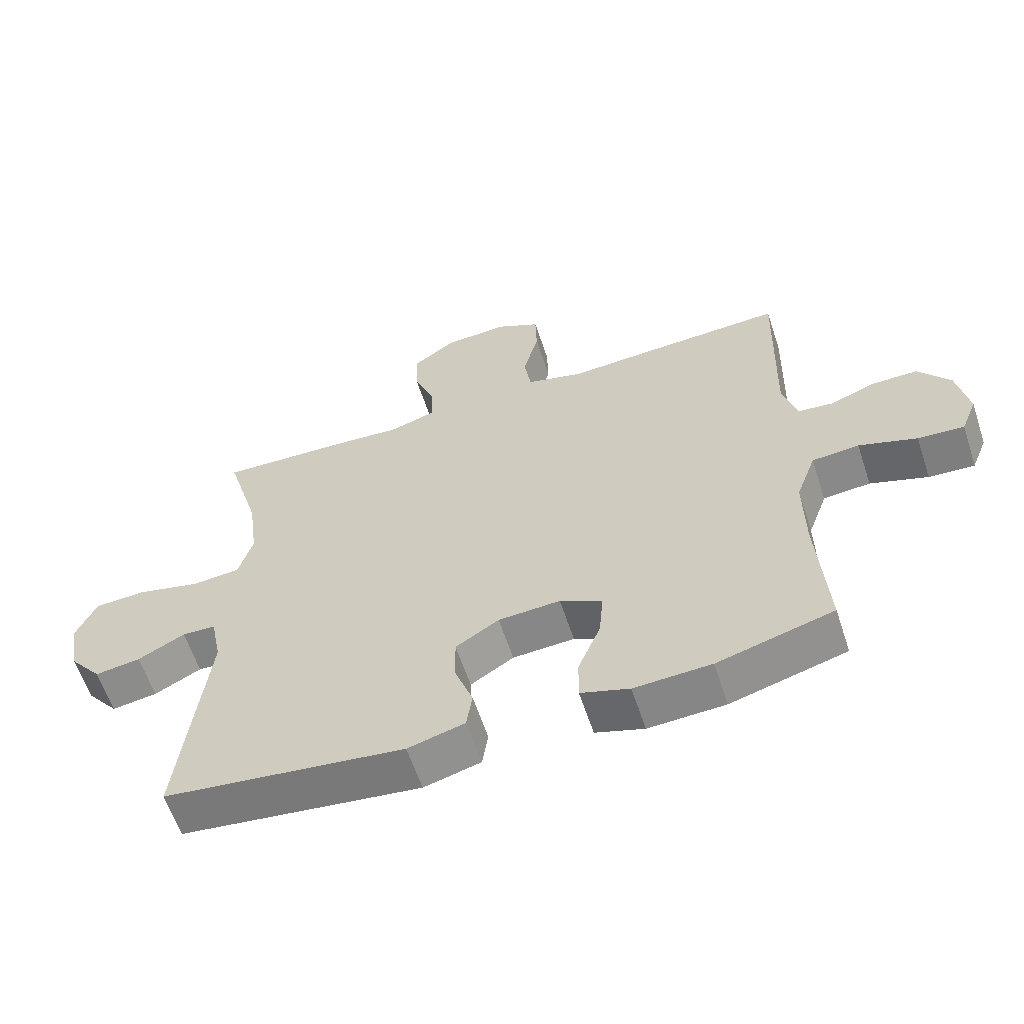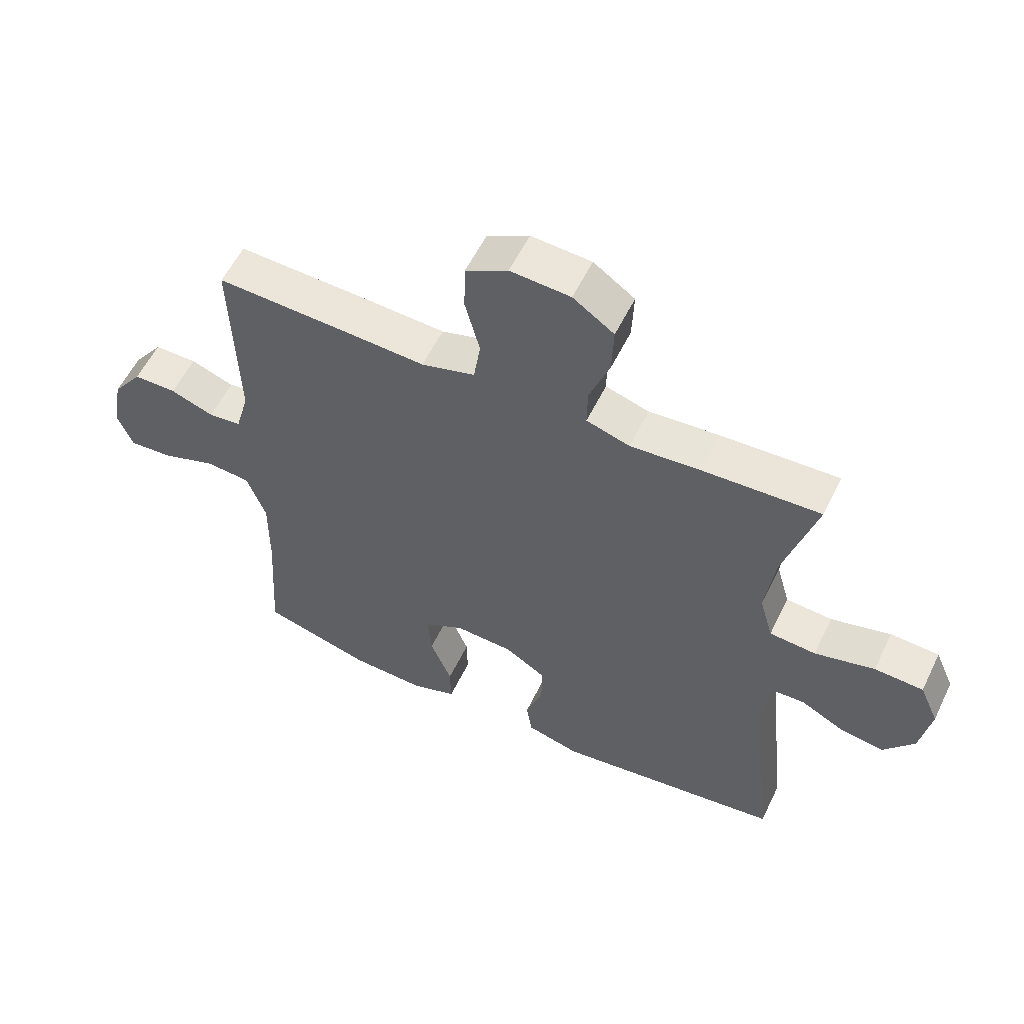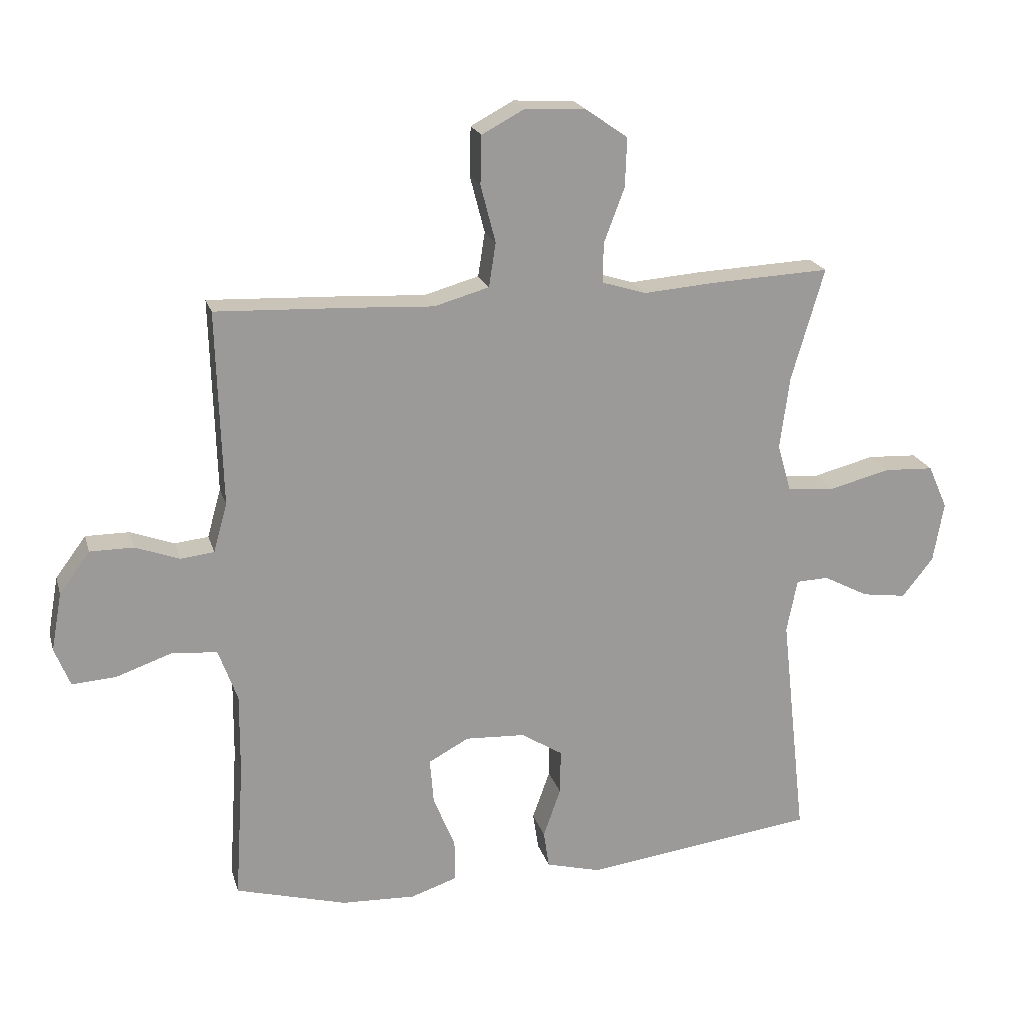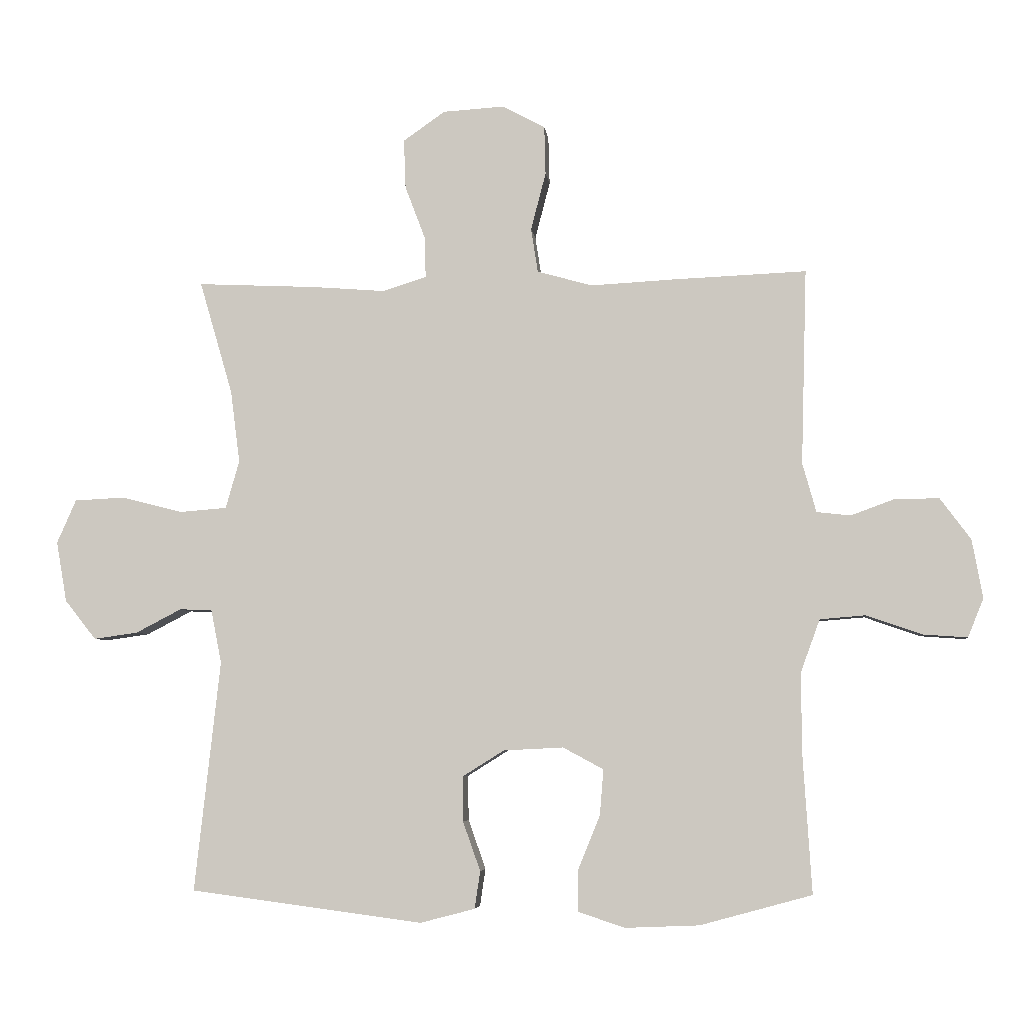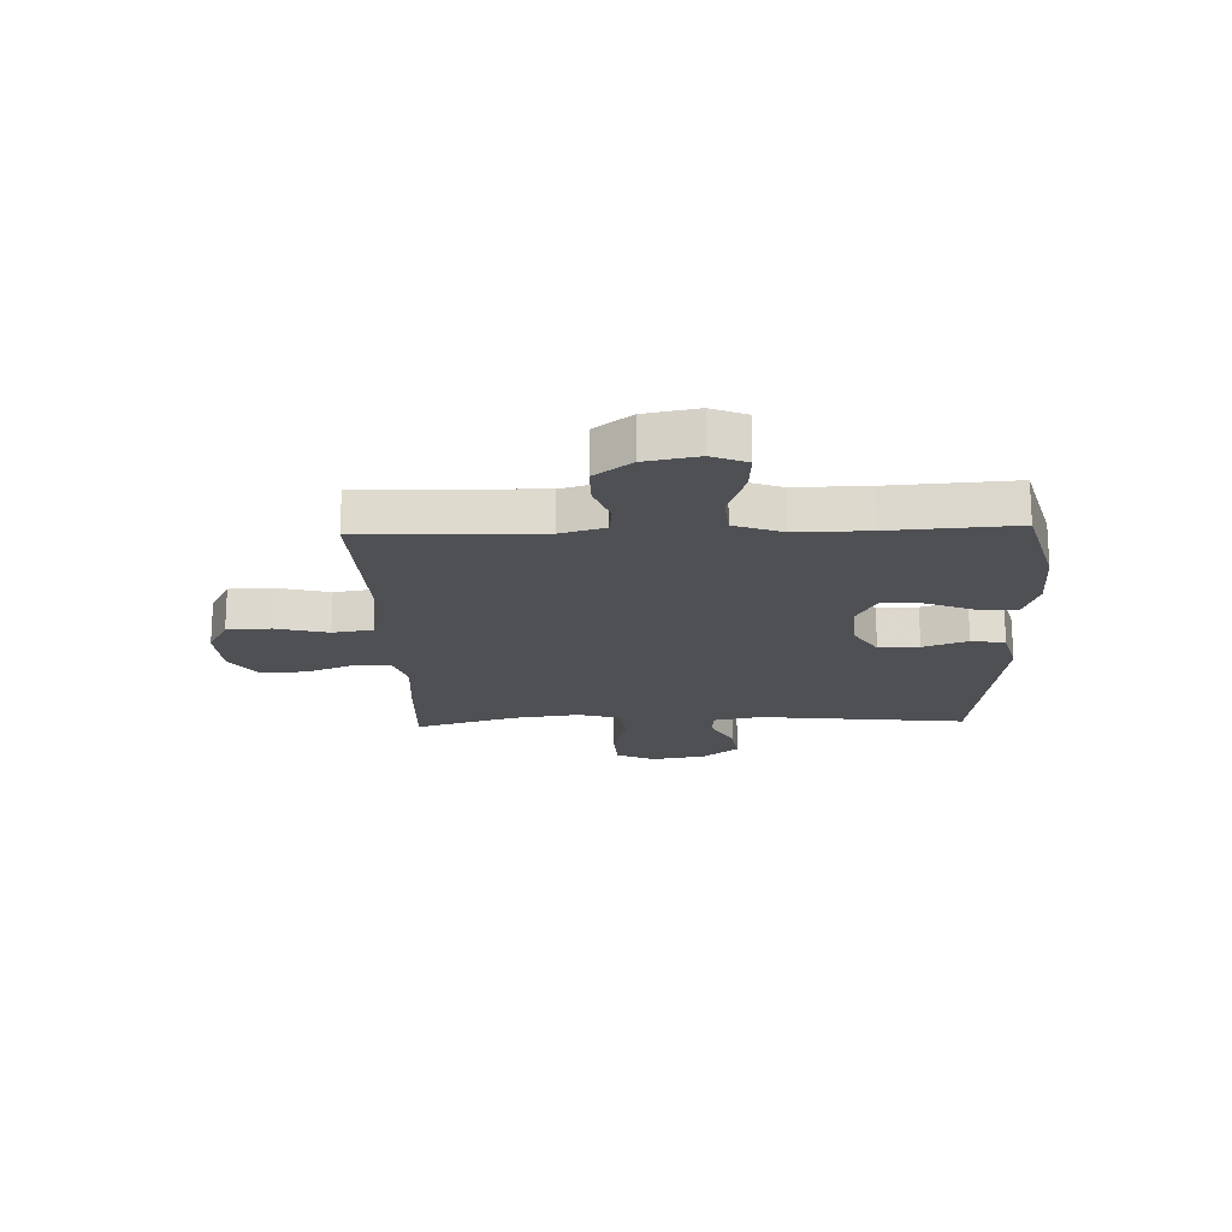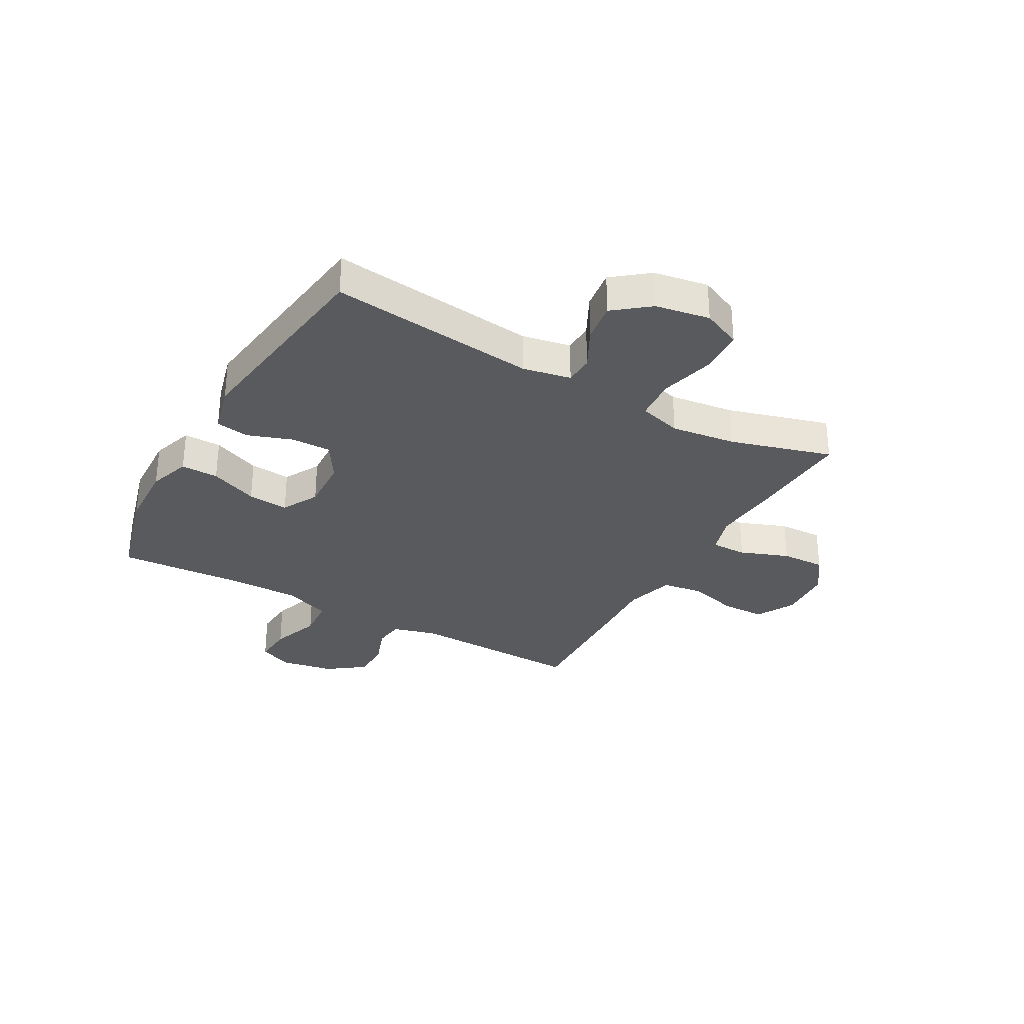
<metadata>
{"format":"obj","ext":"obj","renderer":"f3d","projection":"perspective","resolution":1024,"background":"white","views":[{"elev":-61.2,"azim":18.3,"up":"+Z"},{"elev":56.7,"azim":-154.3,"up":"+Z"},{"elev":20.3,"azim":165.3,"up":"+Z"},{"elev":-5.3,"azim":6.4,"up":"+Z"},{"elev":-18.9,"azim":92.1,"up":"+Y"},{"elev":-31.3,"azim":-119.4,"up":"+Y"}]}
</metadata>
<code>
v 0.5 0.07 0.5
v 0.491 0.07 0.187
v 0.513 0.07 0.108
v 0.567 0.07 0.102
v 0.638 0.07 0.128
v 0.708 0.07 0.128
v 0.757 0.07 0.062
v 0.774 0.07 -0.032
v 0.749 0.07 -0.094
v 0.678 0.07 -0.089
v 0.589 0.07 -0.058
v 0.516 0.07 -0.064
v 0.485 0.07 -0.149
v 0.486 0.07 -0.279
v 0.5 0.07 -0.5
v 0.321 0.07 -0.549
v 0.202 0.07 -0.554
v 0.127 0.07 -0.529
v 0.128 0.07 -0.462
v 0.163 0.07 -0.376
v 0.169 0.07 -0.303
v 0.104 0.07 -0.268
v 0.008 0.07 -0.273
v -0.059 0.07 -0.315
v -0.058 0.07 -0.387
v -0.03 0.07 -0.466
v -0.039 0.07 -0.526
v -0.127 0.07 -0.549
v -0.5 0.07 -0.5
v -0.459 0.07 -0.13
v -0.476 0.07 -0.044
v -0.528 0.07 -0.042
v -0.601 0.07 -0.08
v -0.672 0.07 -0.09
v -0.722 0.07 -0.027
v -0.739 0.07 0.07
v -0.708 0.07 0.14
v -0.628 0.07 0.144
v -0.53 0.07 0.119
v -0.454 0.07 0.125
v -0.432 0.07 0.202
v -0.447 0.07 0.318
v -0.5 0.07 0.5
v -0.307 0.07 0.491
v -0.193 0.07 0.482
v -0.122 0.07 0.504
v -0.123 0.07 0.568
v -0.156 0.07 0.655
v -0.159 0.07 0.734
v -0.092 0.07 0.781
v 0.006 0.07 0.787
v 0.075 0.07 0.75
v 0.077 0.07 0.672
v 0.053 0.07 0.58
v 0.064 0.07 0.509
v 0.152 0.07 0.484
v 0.283 0.07 0.491
v 0.5 0 0.5
v 0.491 0 0.187
v 0.513 0 0.108
v 0.567 0 0.102
v 0.638 0 0.128
v 0.708 0 0.128
v 0.757 0 0.062
v 0.774 0 -0.032
v 0.749 0 -0.094
v 0.678 0 -0.089
v 0.589 0 -0.058
v 0.516 0 -0.064
v 0.485 0 -0.149
v 0.486 0 -0.279
v 0.5 0 -0.5
v 0.321 0 -0.549
v 0.202 0 -0.554
v 0.127 0 -0.529
v 0.128 0 -0.462
v 0.163 0 -0.376
v 0.169 0 -0.303
v 0.104 0 -0.268
v 0.008 0 -0.273
v -0.059 0 -0.315
v -0.058 0 -0.387
v -0.03 0 -0.466
v -0.039 0 -0.526
v -0.127 0 -0.549
v -0.5 0 -0.5
v -0.459 0 -0.13
v -0.476 0 -0.044
v -0.528 0 -0.042
v -0.601 0 -0.08
v -0.672 0 -0.09
v -0.722 0 -0.027
v -0.739 0 0.07
v -0.708 0 0.14
v -0.628 0 0.144
v -0.53 0 0.119
v -0.454 0 0.125
v -0.432 0 0.202
v -0.447 0 0.318
v -0.5 0 0.5
v -0.307 0 0.491
v -0.193 0 0.482
v -0.122 0 0.504
v -0.123 0 0.568
v -0.156 0 0.655
v -0.159 0 0.734
v -0.092 0 0.781
v 0.006 0 0.787
v 0.075 0 0.75
v 0.077 0 0.672
v 0.053 0 0.58
v 0.064 0 0.509
v 0.152 0 0.484
v 0.283 0 0.491
f 56 57 1 2
f 55 56 2 3
f 52 53 54
f 51 52 54
f 50 51 54
f 49 50 54
f 48 49 54
f 47 48 54
f 46 47 54 55
f 45 46 55 3
f 44 45 3
f 43 44 3
f 42 43 3
f 37 38 39
f 36 37 39
f 35 36 39
f 34 35 39
f 33 34 39
f 32 33 39
f 31 32 39 40
f 30 31 40 41
f 28 29 30
f 27 28 30
f 26 27 30
f 25 26 30
f 24 25 30 41
f 18 19 20
f 17 18 20
f 16 17 20
f 15 16 20
f 14 15 20
f 13 14 20 21
f 12 13 21 22
f 9 10 11
f 8 9 11
f 7 8 11
f 6 7 11
f 5 6 11
f 4 5 11
f 3 4 11 12
f 41 42 3
f 24 41 3
f 23 24 3
f 3 12 22 23
f 59 58 114 113
f 60 59 113 112
f 111 110 109
f 111 109 108
f 111 108 107
f 111 107 106
f 111 106 105
f 111 105 104
f 112 111 104 103
f 60 112 103 102
f 60 102 101
f 60 101 100
f 60 100 99
f 96 95 94
f 96 94 93
f 96 93 92
f 96 92 91
f 96 91 90
f 96 90 89
f 97 96 89 88
f 98 97 88 87
f 87 86 85
f 87 85 84
f 87 84 83
f 87 83 82
f 98 87 82 81
f 77 76 75
f 77 75 74
f 77 74 73
f 77 73 72
f 77 72 71
f 78 77 71 70
f 79 78 70 69
f 68 67 66
f 68 66 65
f 68 65 64
f 68 64 63
f 68 63 62
f 68 62 61
f 69 68 61 60
f 60 99 98
f 60 98 81
f 60 81 80
f 80 79 69 60
f 1 58 59 2
f 2 59 60 3
f 3 60 61 4
f 4 61 62 5
f 5 62 63 6
f 6 63 64 7
f 7 64 65 8
f 8 65 66 9
f 9 66 67 10
f 10 67 68 11
f 11 68 69 12
f 12 69 70 13
f 13 70 71 14
f 14 71 72 15
f 15 72 73 16
f 16 73 74 17
f 17 74 75 18
f 18 75 76 19
f 19 76 77 20
f 20 77 78 21
f 21 78 79 22
f 22 79 80 23
f 23 80 81 24
f 24 81 82 25
f 25 82 83 26
f 26 83 84 27
f 27 84 85 28
f 28 85 86 29
f 29 86 87 30
f 30 87 88 31
f 31 88 89 32
f 32 89 90 33
f 33 90 91 34
f 34 91 92 35
f 35 92 93 36
f 36 93 94 37
f 37 94 95 38
f 38 95 96 39
f 39 96 97 40
f 40 97 98 41
f 41 98 99 42
f 42 99 100 43
f 43 100 101 44
f 44 101 102 45
f 45 102 103 46
f 46 103 104 47
f 47 104 105 48
f 48 105 106 49
f 49 106 107 50
f 50 107 108 51
f 51 108 109 52
f 52 109 110 53
f 53 110 111 54
f 54 111 112 55
f 55 112 113 56
f 56 113 114 57
f 57 114 58 1

</code>
